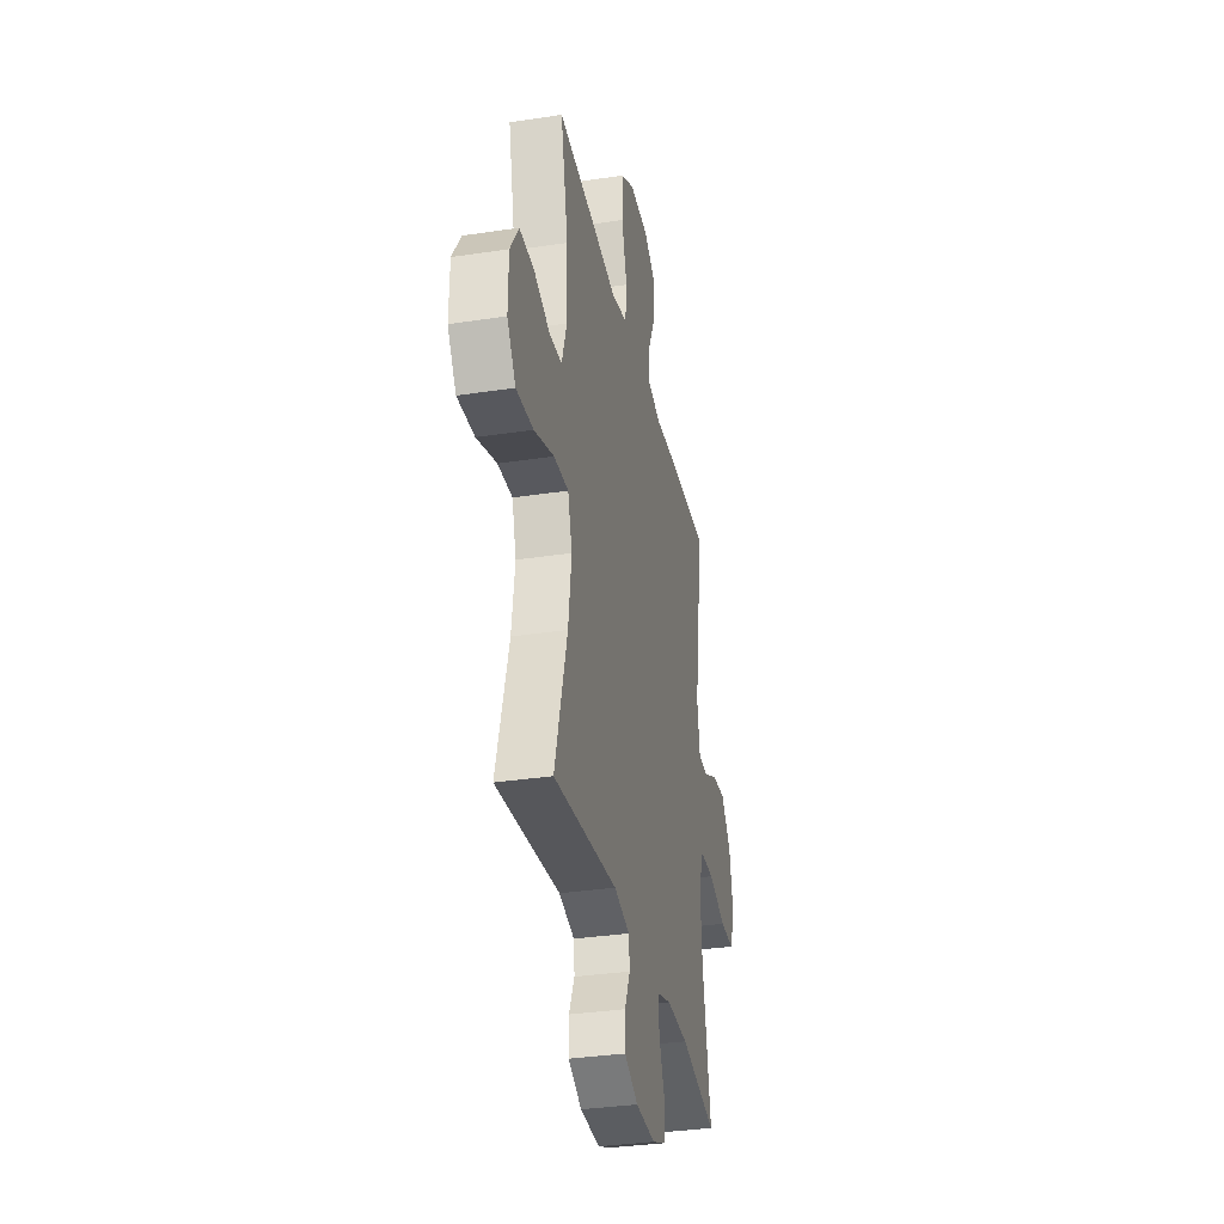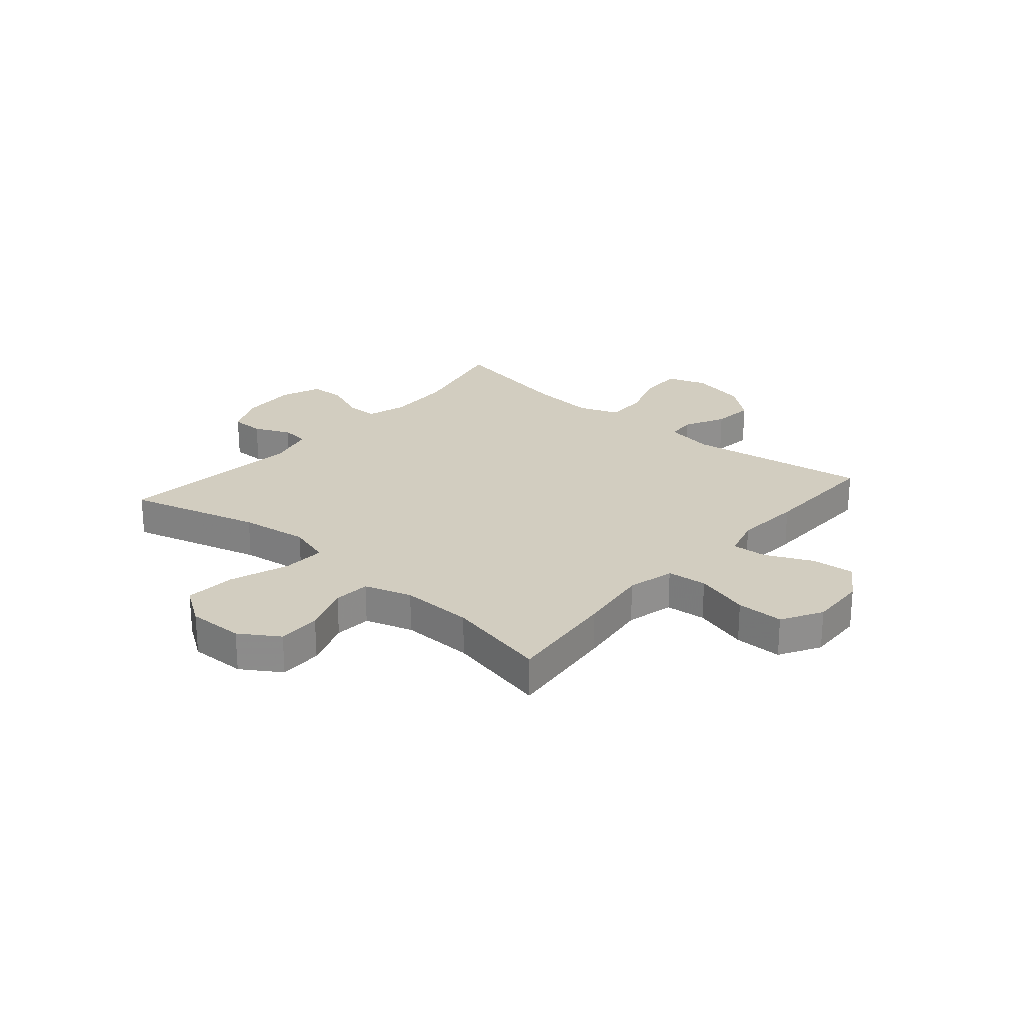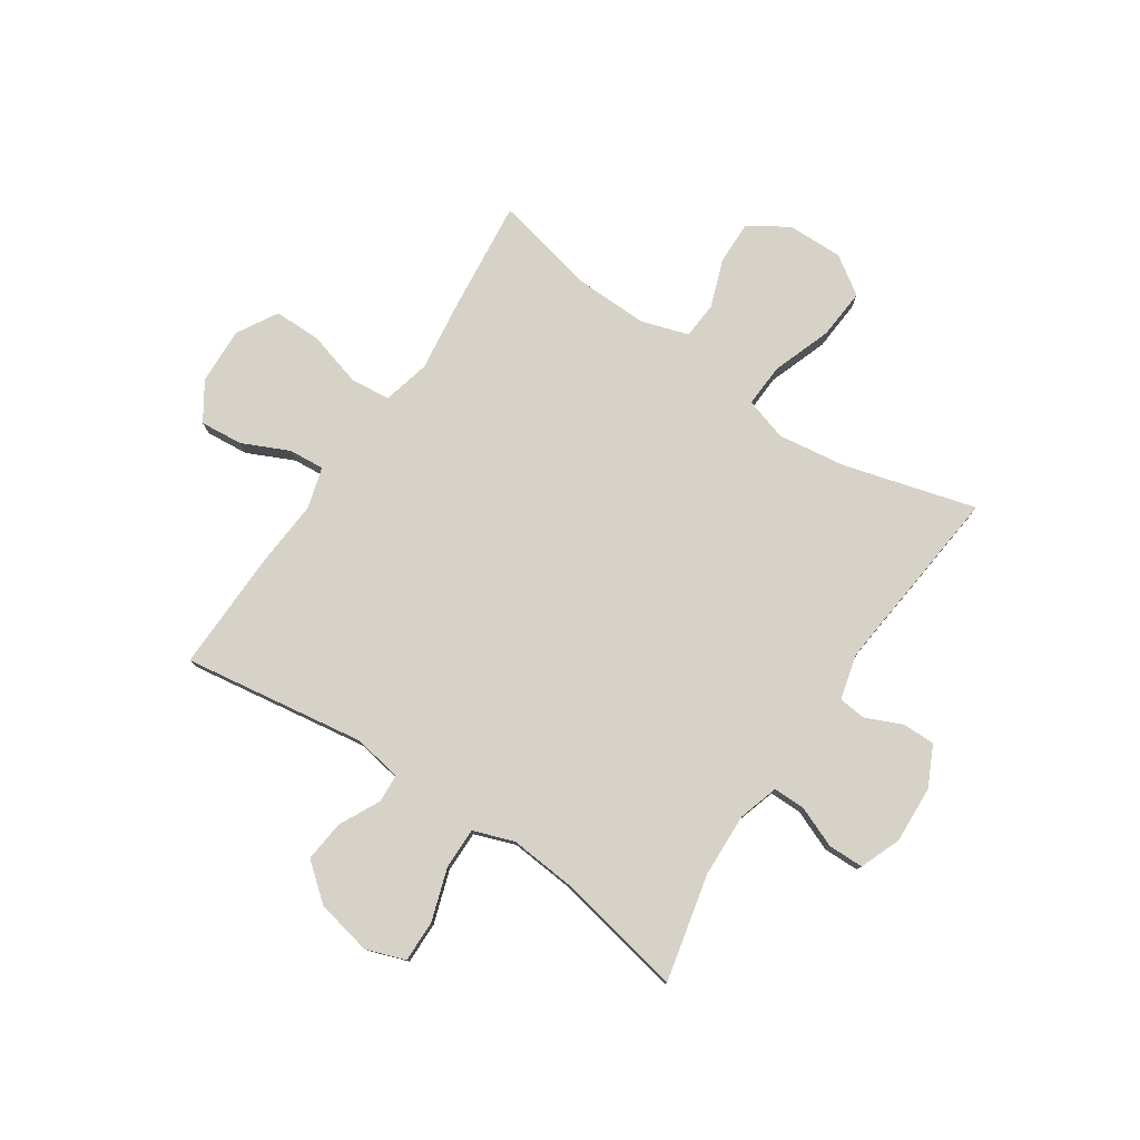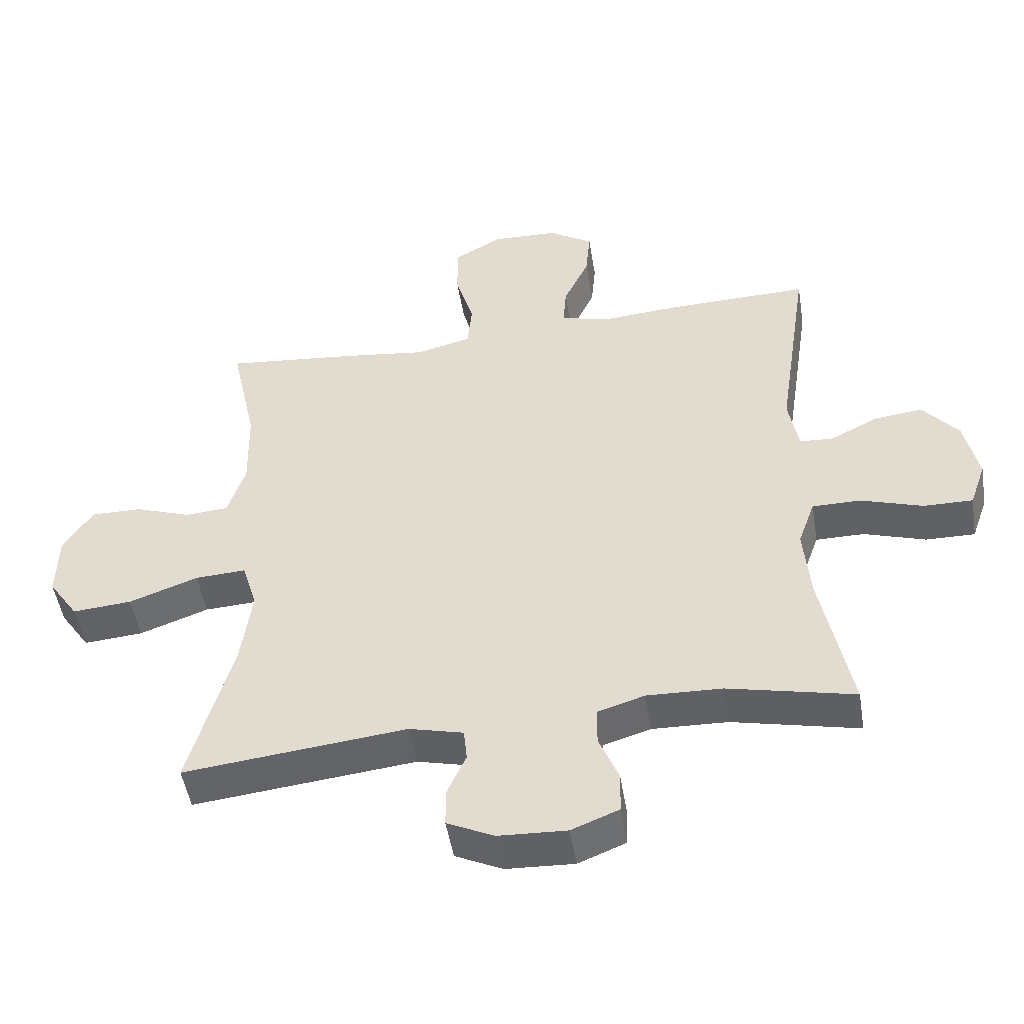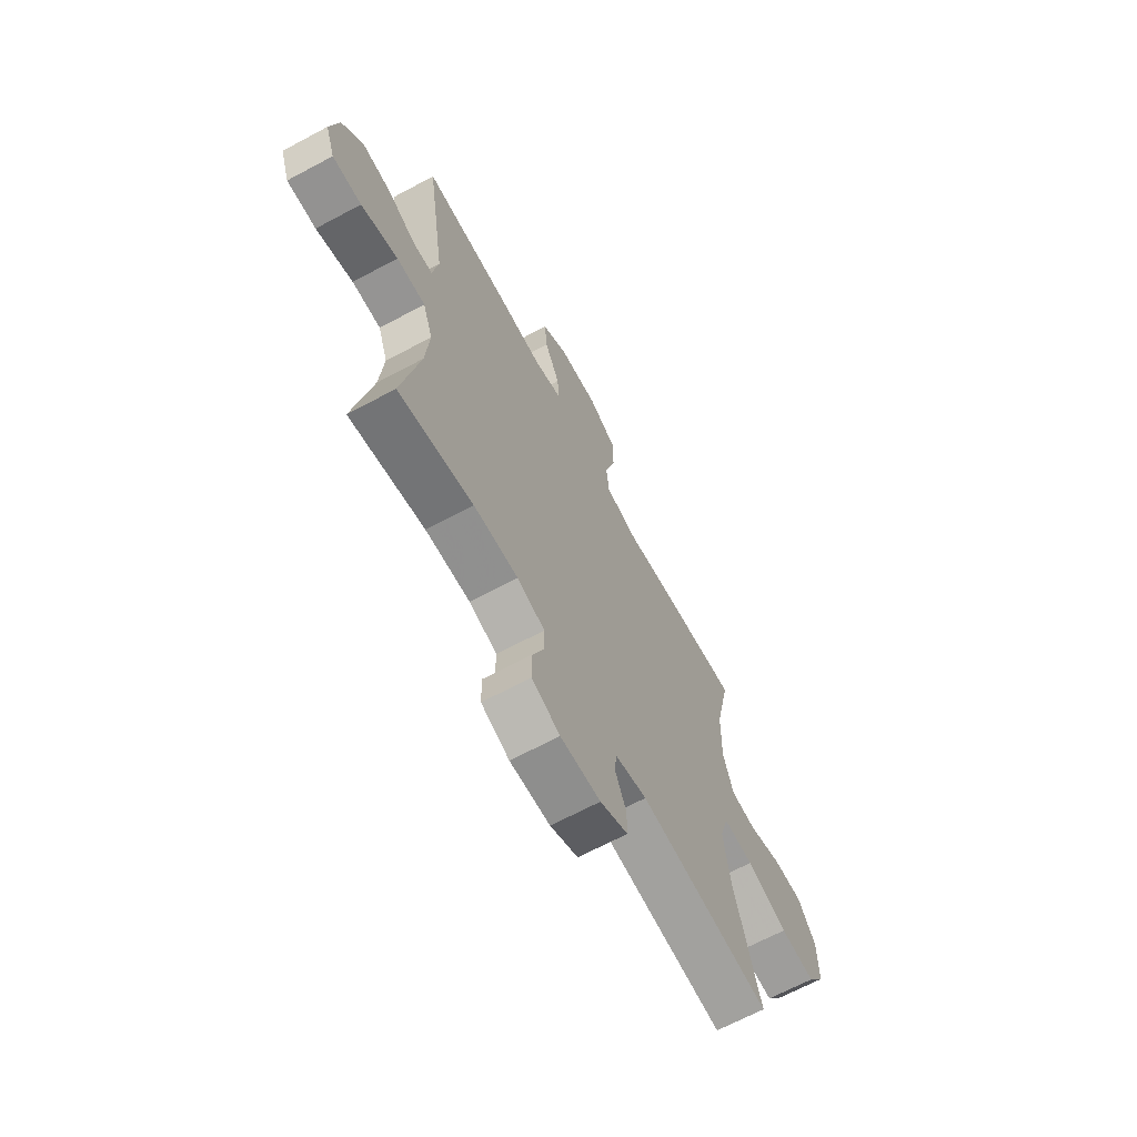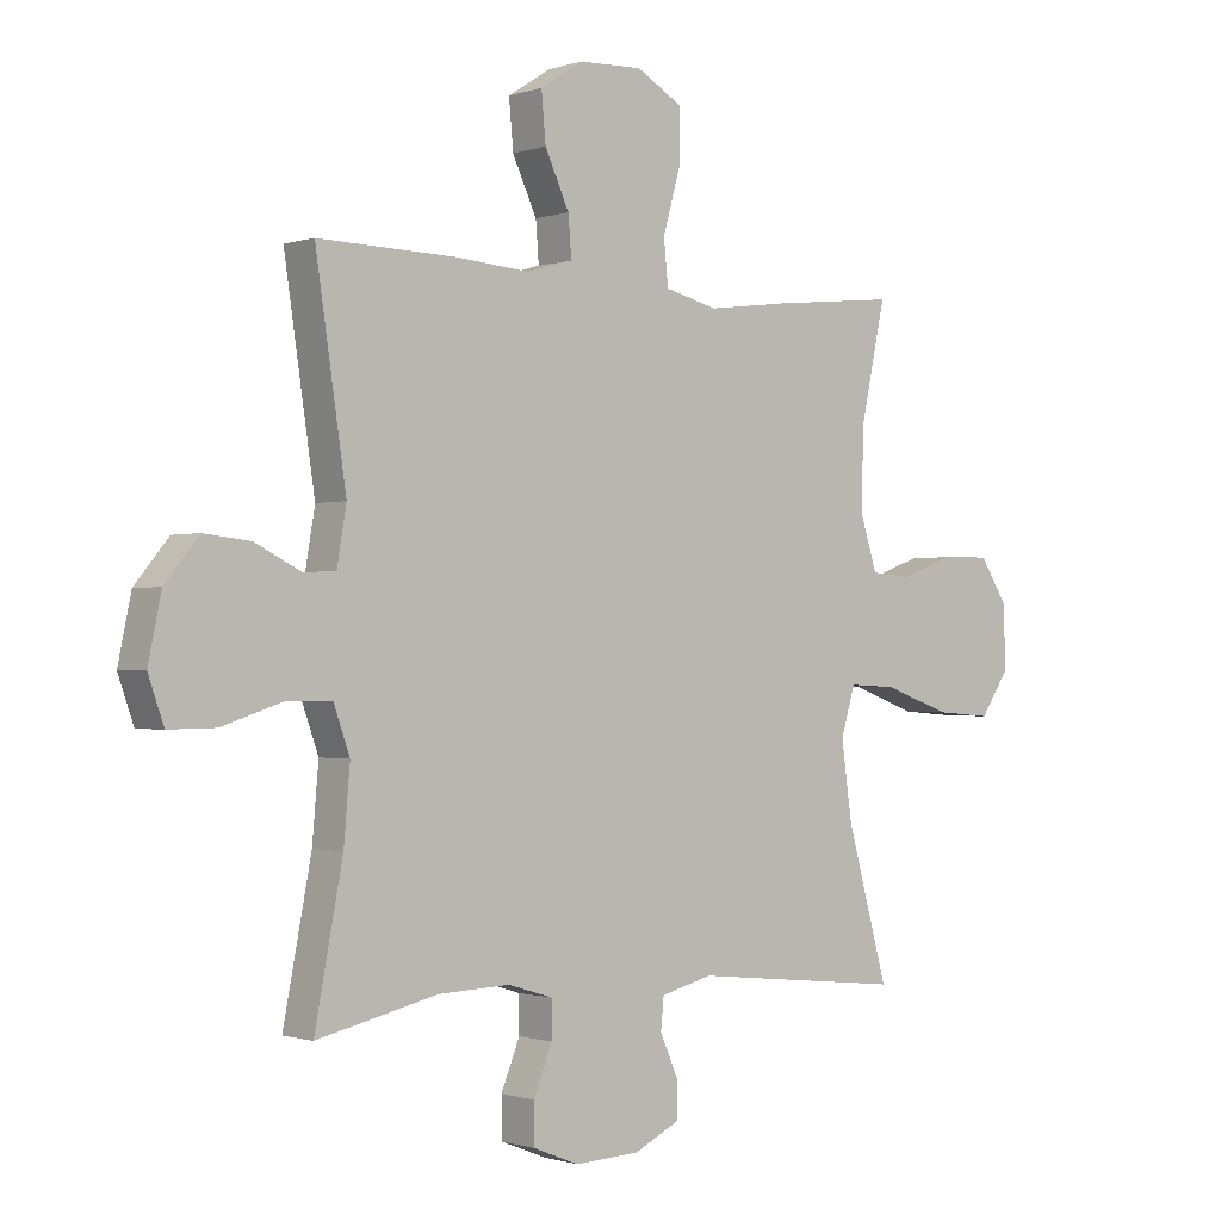
<metadata>
{"format":"obj","ext":"obj","renderer":"f3d","projection":"perspective","resolution":1024,"background":"white","views":[{"elev":-33.3,"azim":-78.2,"up":"+Z"},{"elev":24.6,"azim":-49.3,"up":"+Y"},{"elev":78.4,"azim":123.8,"up":"+Y"},{"elev":-49.6,"azim":9.3,"up":"+Z"},{"elev":-67.1,"azim":118.2,"up":"+Z"},{"elev":-0.9,"azim":140.1,"up":"+Z"}]}
</metadata>
<code>
v -0.5 0.07 -0.5
v -0.434 0.07 -0.262
v -0.417 0.07 -0.14
v -0.44 0.07 -0.063
v -0.518 0.07 -0.067
v -0.624 0.07 -0.105
v -0.715 0.07 -0.112
v -0.761 0.07 -0.044
v -0.759 0.07 0.057
v -0.714 0.07 0.127
v -0.636 0.07 0.126
v -0.55 0.07 0.095
v -0.484 0.07 0.1
v -0.457 0.07 0.185
v -0.46 0.07 0.315
v -0.5 0.07 0.5
v -0.299 0.07 0.479
v -0.169 0.07 0.462
v -0.084 0.07 0.483
v -0.077 0.07 0.555
v -0.105 0.07 0.653
v -0.105 0.07 0.738
v -0.032 0.07 0.78
v 0.07 0.07 0.776
v 0.138 0.07 0.732
v 0.131 0.07 0.655
v 0.092 0.07 0.571
v 0.087 0.07 0.507
v 0.161 0.07 0.486
v 0.281 0.07 0.495
v 0.5 0.07 0.5
v 0.451 0.07 0.173
v 0.466 0.07 0.085
v 0.517 0.07 0.082
v 0.591 0.07 0.119
v 0.665 0.07 0.127
v 0.719 0.07 0.061
v 0.74 0.07 -0.039
v 0.715 0.07 -0.11
v 0.64 0.07 -0.109
v 0.545 0.07 -0.078
v 0.471 0.07 -0.078
v 0.445 0.07 -0.151
v 0.455 0.07 -0.267
v 0.5 0.07 -0.5
v 0.307 0.07 -0.456
v 0.192 0.07 -0.452
v 0.12 0.07 -0.474
v 0.12 0.07 -0.532
v 0.15 0.07 -0.606
v 0.149 0.07 -0.67
v 0.076 0.07 -0.699
v -0.028 0.07 -0.694
v -0.1 0.07 -0.659
v -0.1 0.07 -0.6
v -0.071 0.07 -0.535
v -0.076 0.07 -0.485
v -0.159 0.07 -0.464
v -0.5 0 -0.5
v -0.434 0 -0.262
v -0.417 0 -0.14
v -0.44 0 -0.063
v -0.518 0 -0.067
v -0.624 0 -0.105
v -0.715 0 -0.112
v -0.761 0 -0.044
v -0.759 0 0.057
v -0.714 0 0.127
v -0.636 0 0.126
v -0.55 0 0.095
v -0.484 0 0.1
v -0.457 0 0.185
v -0.46 0 0.315
v -0.5 0 0.5
v -0.299 0 0.479
v -0.169 0 0.462
v -0.084 0 0.483
v -0.077 0 0.555
v -0.105 0 0.653
v -0.105 0 0.738
v -0.032 0 0.78
v 0.07 0 0.776
v 0.138 0 0.732
v 0.131 0 0.655
v 0.092 0 0.571
v 0.087 0 0.507
v 0.161 0 0.486
v 0.281 0 0.495
v 0.5 0 0.5
v 0.451 0 0.173
v 0.466 0 0.085
v 0.517 0 0.082
v 0.591 0 0.119
v 0.665 0 0.127
v 0.719 0 0.061
v 0.74 0 -0.039
v 0.715 0 -0.11
v 0.64 0 -0.109
v 0.545 0 -0.078
v 0.471 0 -0.078
v 0.445 0 -0.151
v 0.455 0 -0.267
v 0.5 0 -0.5
v 0.307 0 -0.456
v 0.192 0 -0.452
v 0.12 0 -0.474
v 0.12 0 -0.532
v 0.15 0 -0.606
v 0.149 0 -0.67
v 0.076 0 -0.699
v -0.028 0 -0.694
v -0.1 0 -0.659
v -0.1 0 -0.6
v -0.071 0 -0.535
v -0.076 0 -0.485
v -0.159 0 -0.464
f 54 55 56
f 53 54 56
f 52 53 56
f 51 52 56
f 50 51 56
f 49 50 56
f 48 49 56 57
f 47 48 57 58
f 44 45 46
f 43 44 46 47
f 42 43 47 58
f 39 40 41
f 38 39 41
f 37 38 41
f 36 37 41
f 35 36 41
f 34 35 41
f 33 34 41 42
f 58 1 2
f 42 58 2
f 33 42 2
f 32 33 2
f 32 2 3
f 31 32 3
f 30 31 3
f 29 30 3
f 25 26 27
f 24 25 27
f 23 24 27
f 22 23 27
f 21 22 27
f 20 21 27
f 19 20 27 28
f 29 3 4
f 28 29 4
f 19 28 4
f 18 19 4
f 15 16 17 18
f 10 11 12
f 9 10 12
f 8 9 12
f 7 8 12
f 6 7 12
f 5 6 12
f 5 12 13
f 4 5 13 14
f 4 14 15 18
f 114 113 112
f 114 112 111
f 114 111 110
f 114 110 109
f 114 109 108
f 114 108 107
f 115 114 107 106
f 116 115 106 105
f 104 103 102
f 105 104 102 101
f 116 105 101 100
f 99 98 97
f 99 97 96
f 99 96 95
f 99 95 94
f 99 94 93
f 99 93 92
f 100 99 92 91
f 60 59 116
f 60 116 100
f 60 100 91
f 60 91 90
f 61 60 90
f 61 90 89
f 61 89 88
f 61 88 87
f 85 84 83
f 85 83 82
f 85 82 81
f 85 81 80
f 85 80 79
f 85 79 78
f 86 85 78 77
f 62 61 87
f 62 87 86
f 62 86 77
f 62 77 76
f 76 75 74 73
f 70 69 68
f 70 68 67
f 70 67 66
f 70 66 65
f 70 65 64
f 70 64 63
f 71 70 63
f 72 71 63 62
f 76 73 72 62
f 1 59 60 2
f 2 60 61 3
f 3 61 62 4
f 4 62 63 5
f 5 63 64 6
f 6 64 65 7
f 7 65 66 8
f 8 66 67 9
f 9 67 68 10
f 10 68 69 11
f 11 69 70 12
f 12 70 71 13
f 13 71 72 14
f 14 72 73 15
f 15 73 74 16
f 16 74 75 17
f 17 75 76 18
f 18 76 77 19
f 19 77 78 20
f 20 78 79 21
f 21 79 80 22
f 22 80 81 23
f 23 81 82 24
f 24 82 83 25
f 25 83 84 26
f 26 84 85 27
f 27 85 86 28
f 28 86 87 29
f 29 87 88 30
f 30 88 89 31
f 31 89 90 32
f 32 90 91 33
f 33 91 92 34
f 34 92 93 35
f 35 93 94 36
f 36 94 95 37
f 37 95 96 38
f 38 96 97 39
f 39 97 98 40
f 40 98 99 41
f 41 99 100 42
f 42 100 101 43
f 43 101 102 44
f 44 102 103 45
f 45 103 104 46
f 46 104 105 47
f 47 105 106 48
f 48 106 107 49
f 49 107 108 50
f 50 108 109 51
f 51 109 110 52
f 52 110 111 53
f 53 111 112 54
f 54 112 113 55
f 55 113 114 56
f 56 114 115 57
f 57 115 116 58
f 58 116 59 1

</code>
